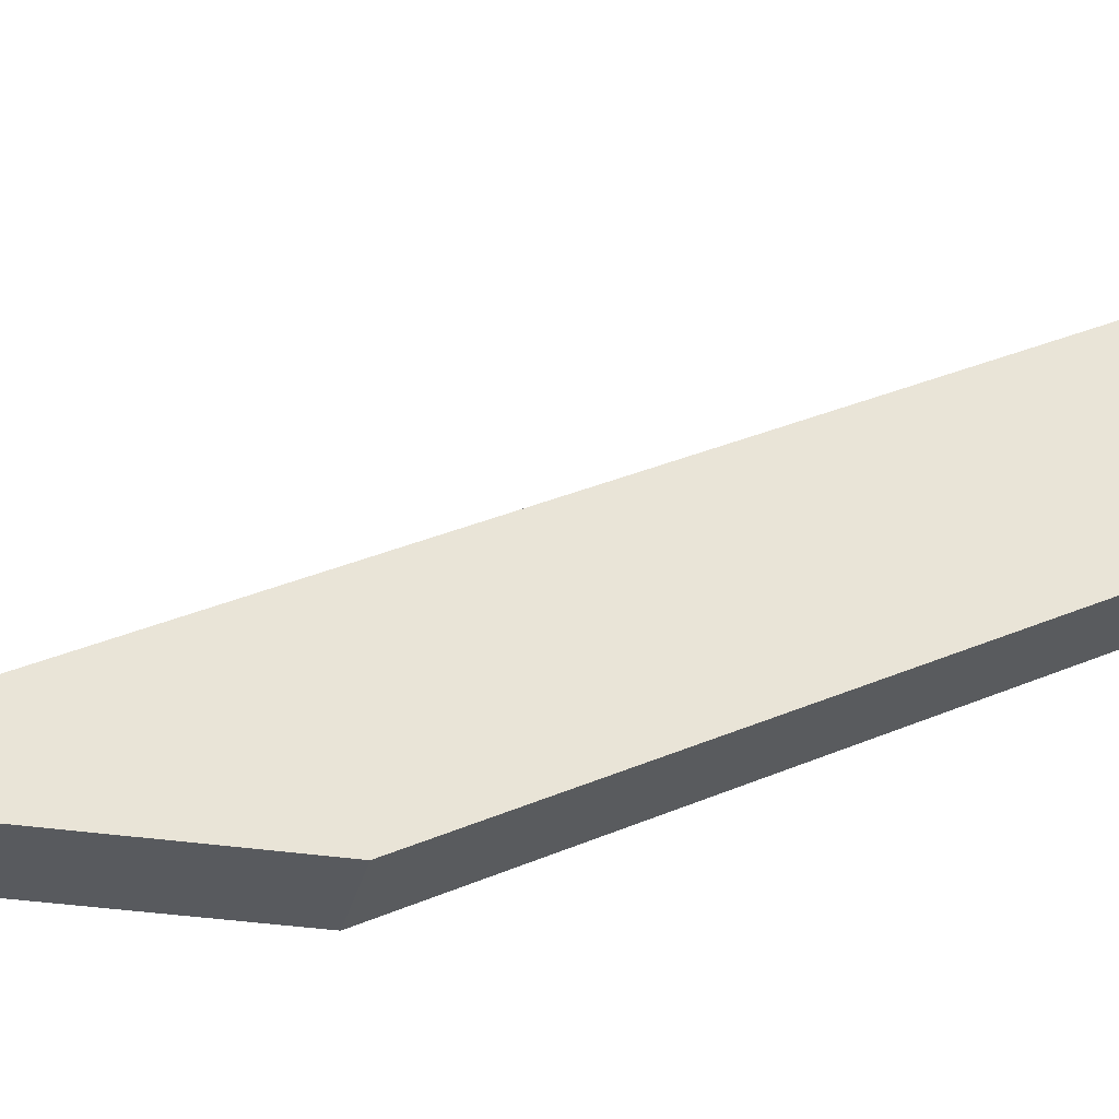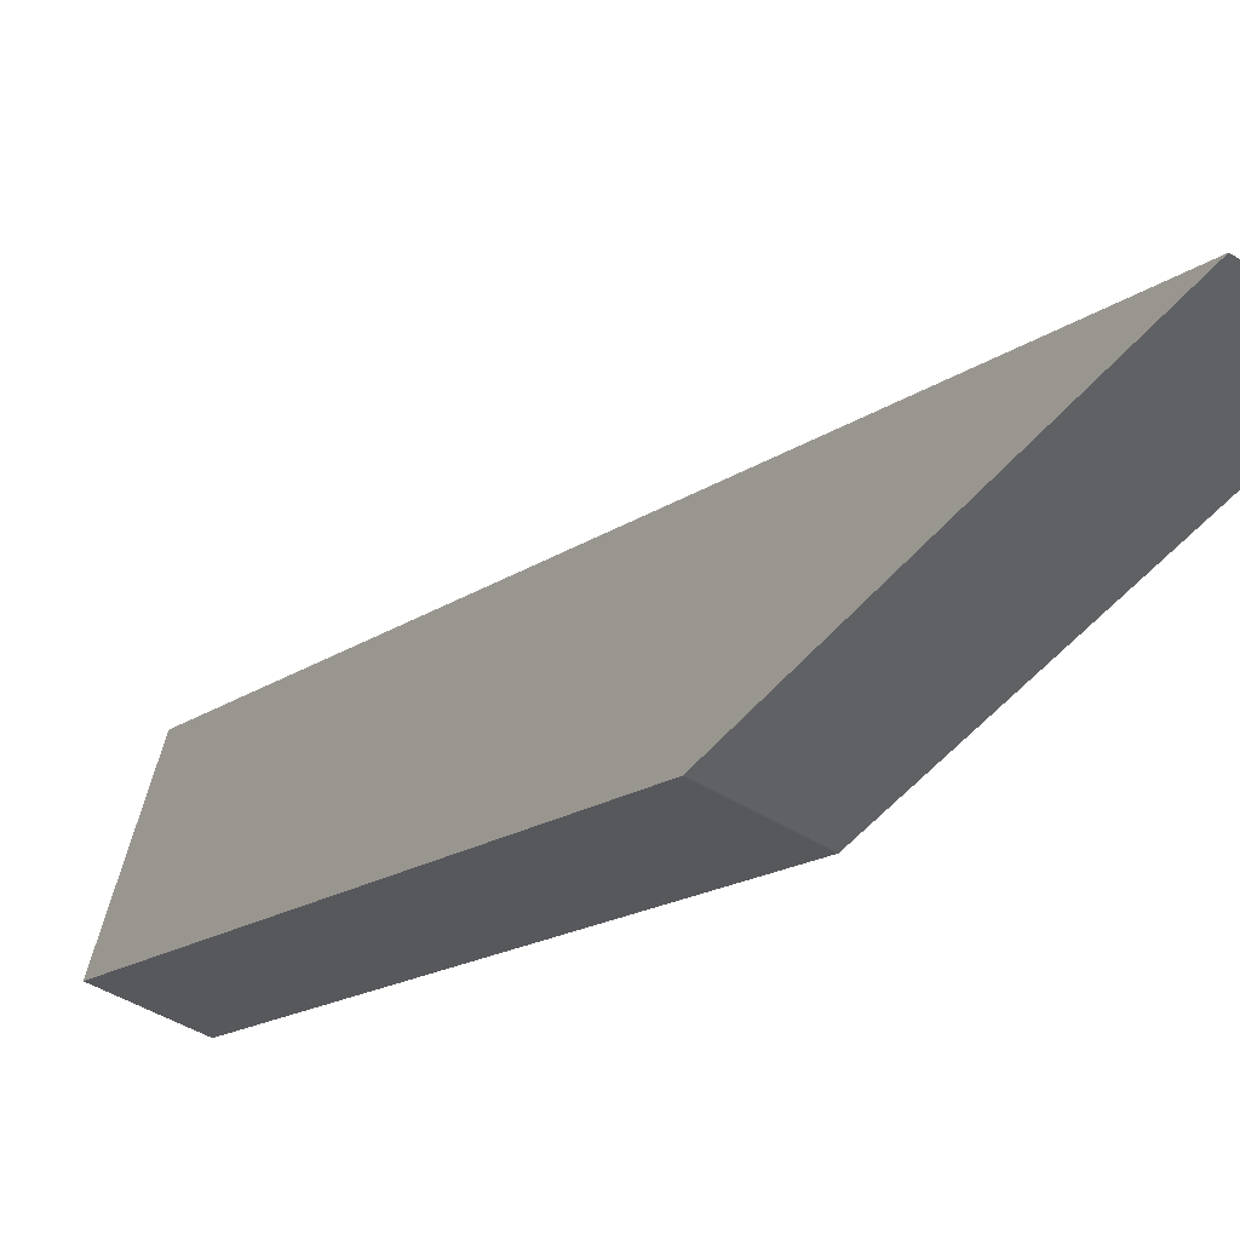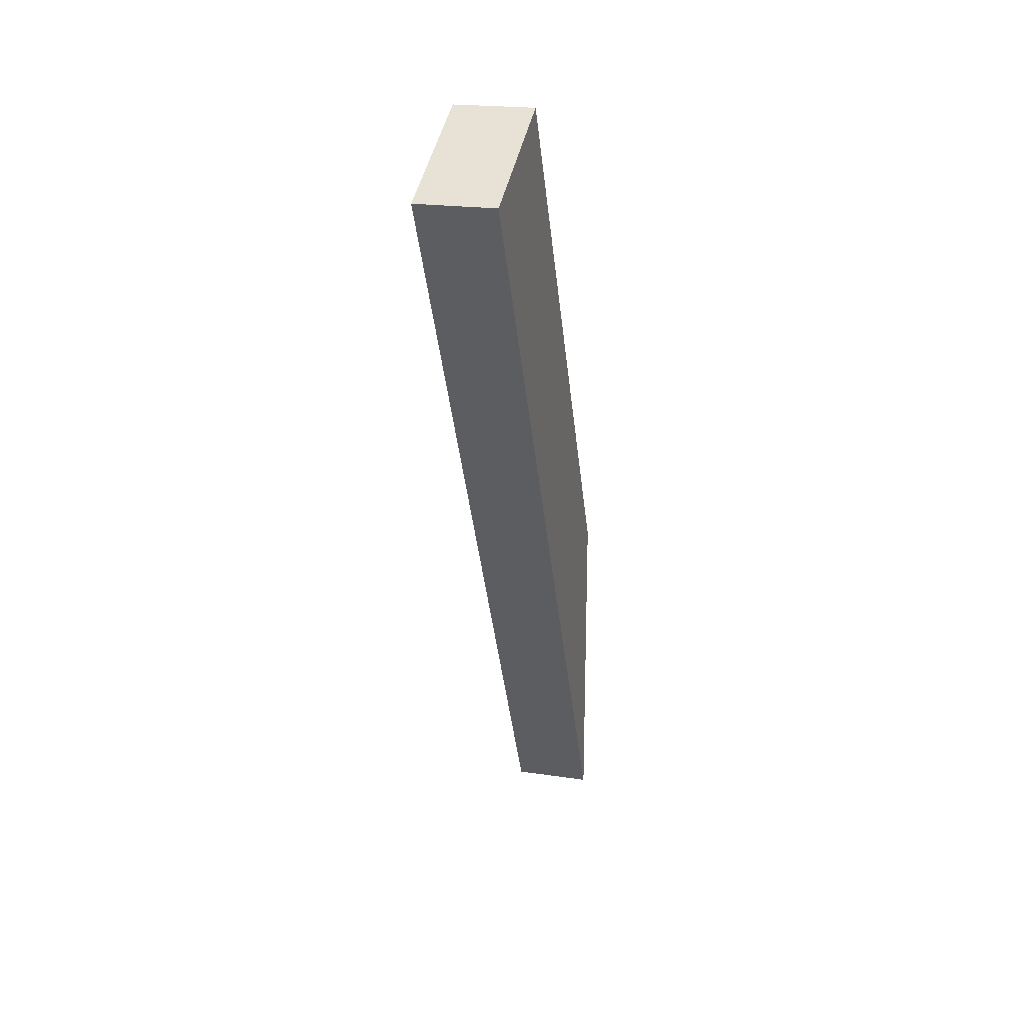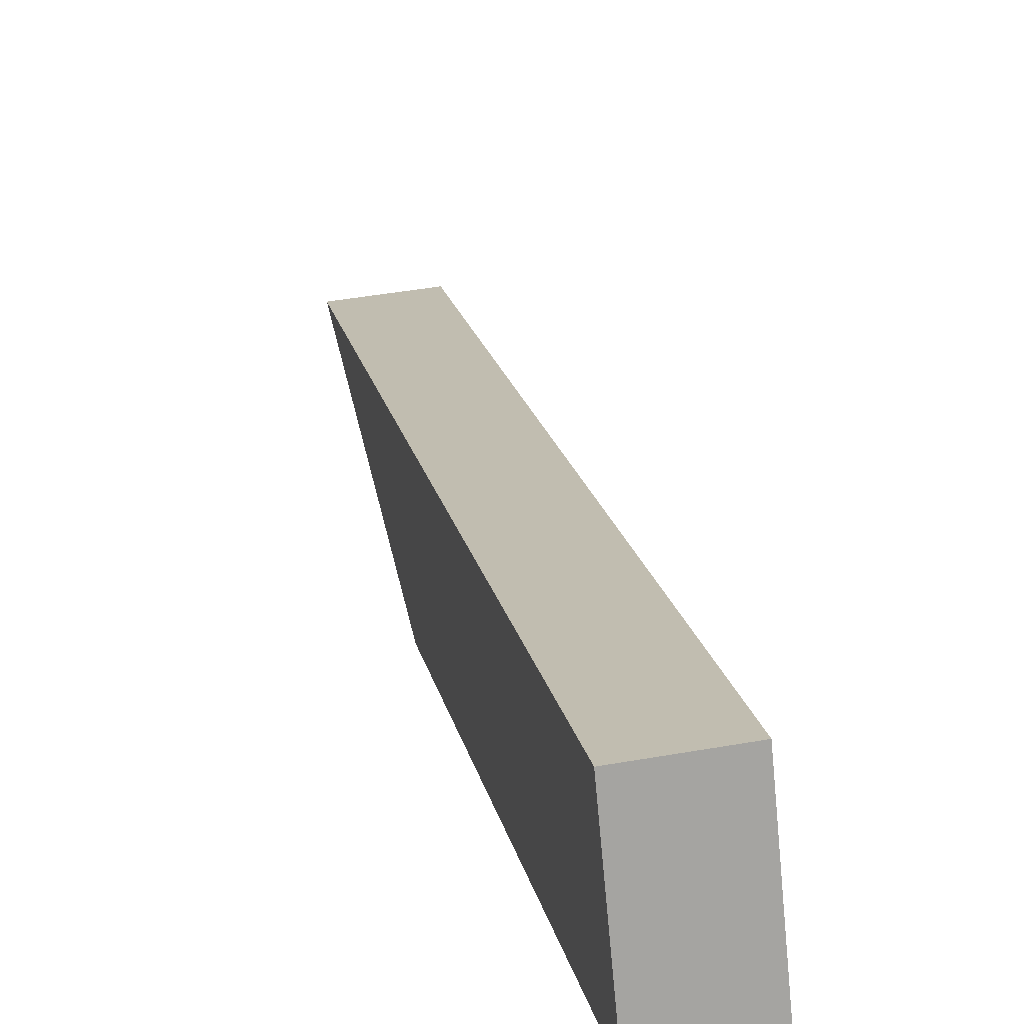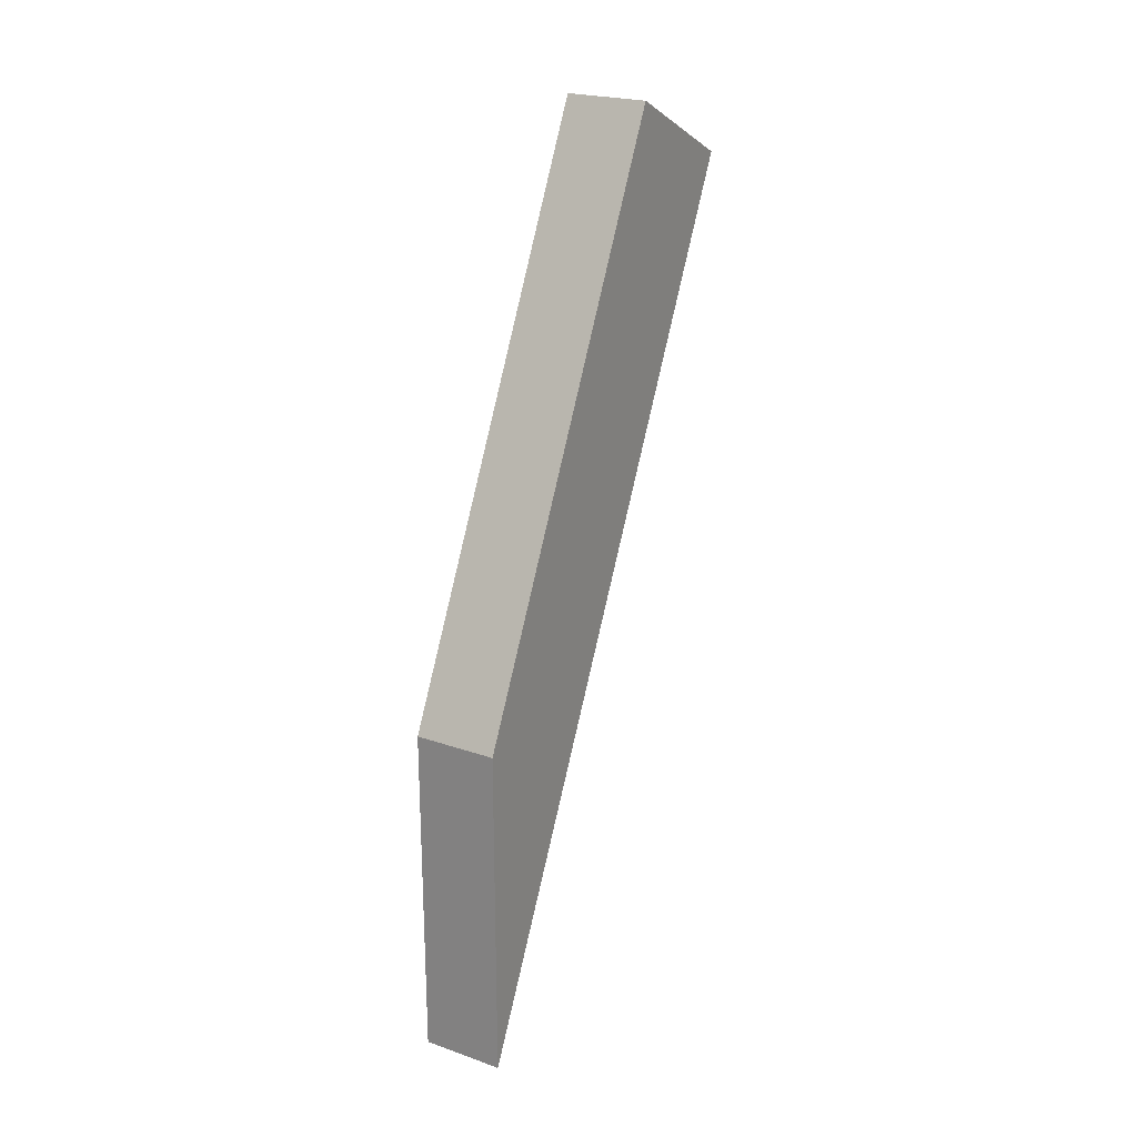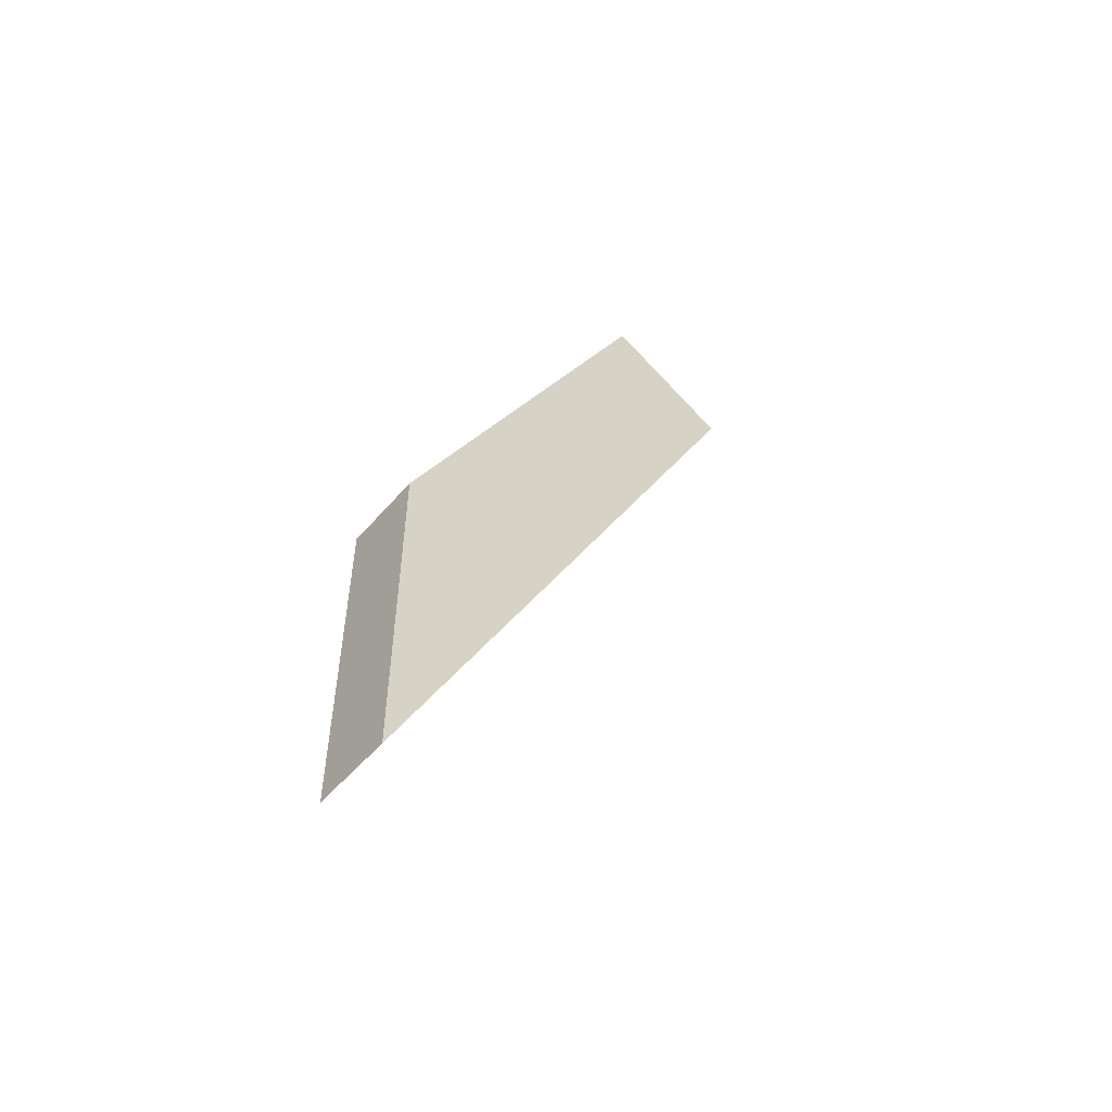
<metadata>
{"format":"obj","ext":"obj","renderer":"f3d","projection":"perspective","resolution":1024,"background":"white","views":[{"elev":-30.7,"azim":-102.9,"up":"+Y"},{"elev":-46.1,"azim":144.5,"up":"+Y"},{"elev":21.8,"azim":-165.4,"up":"+Z"},{"elev":44.0,"azim":-11.8,"up":"+Y"},{"elev":23.0,"azim":30.5,"up":"+Z"},{"elev":-52.4,"azim":50.6,"up":"+Z"}]}
</metadata>
<code>
v 0 -1.232e-31 3.175
v 0 2.54 8.255
v -0.762 2.54 8.255
v -0.762 0 3.175
v 0 0 0
v 0 -1.232e-31 3.175
v -0.762 0 3.175
v -0.762 0 0
v 0 3.81 7.62
v 0 0 0
v -0.762 0 0
v -0.762 3.81 7.62
v 0 2.54 8.255
v 0 3.81 7.62
v -0.762 3.81 7.62
v -0.762 2.54 8.255
v 0 3.81 7.62
v 0 2.54 8.255
v 0 -1.232e-31 3.175
v 0 0 0
v -0.762 2.54 8.255
v -0.762 3.81 7.62
v -0.762 0 0
v -0.762 0 3.175
g 81ad0502-e29d-11ea-a613-54bf646e7e1f
f 1 2 4
f 4 2 3
g 81ada140-e29d-11ea-9984-54bf646e7e1f
f 5 6 8
f 8 6 7
g 81ae3d9c-e29d-11ea-8201-54bf646e7e1f
f 9 10 12
f 12 10 11
g 81aed9e6-e29d-11ea-8542-54bf646e7e1f
f 13 14 16
f 16 14 15
g 81af9d10-e29d-11ea-a8ed-54bf646e7e1f
f 18 19 17
f 17 19 20
g 81b0878a-e29d-11ea-a8e5-54bf646e7e1f
f 21 22 24
f 24 22 23

</code>
